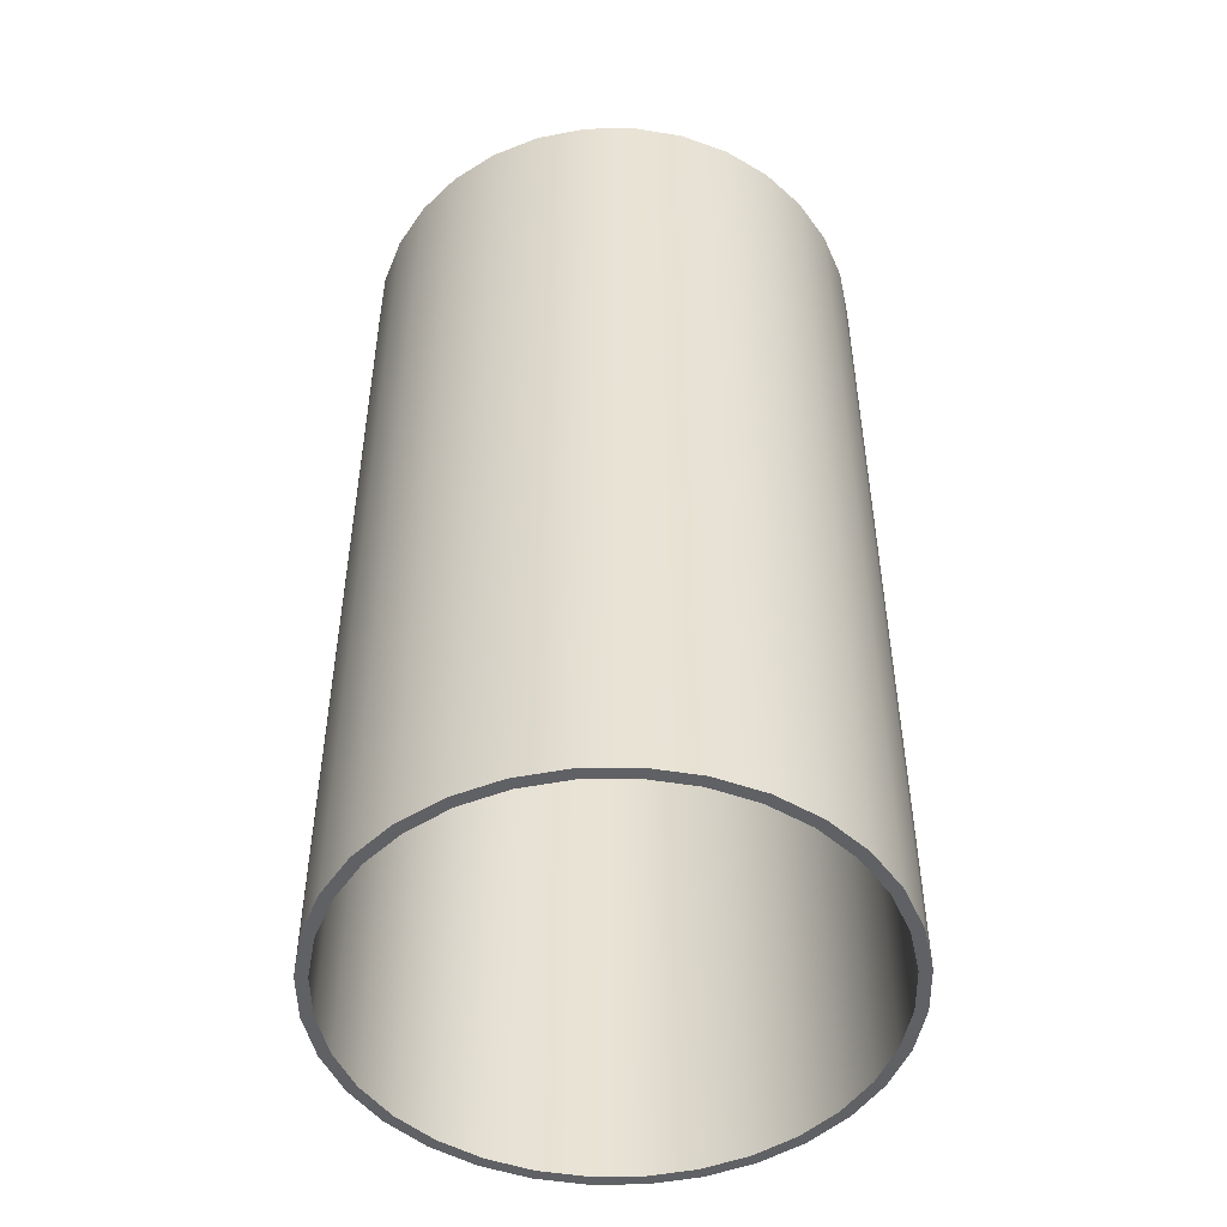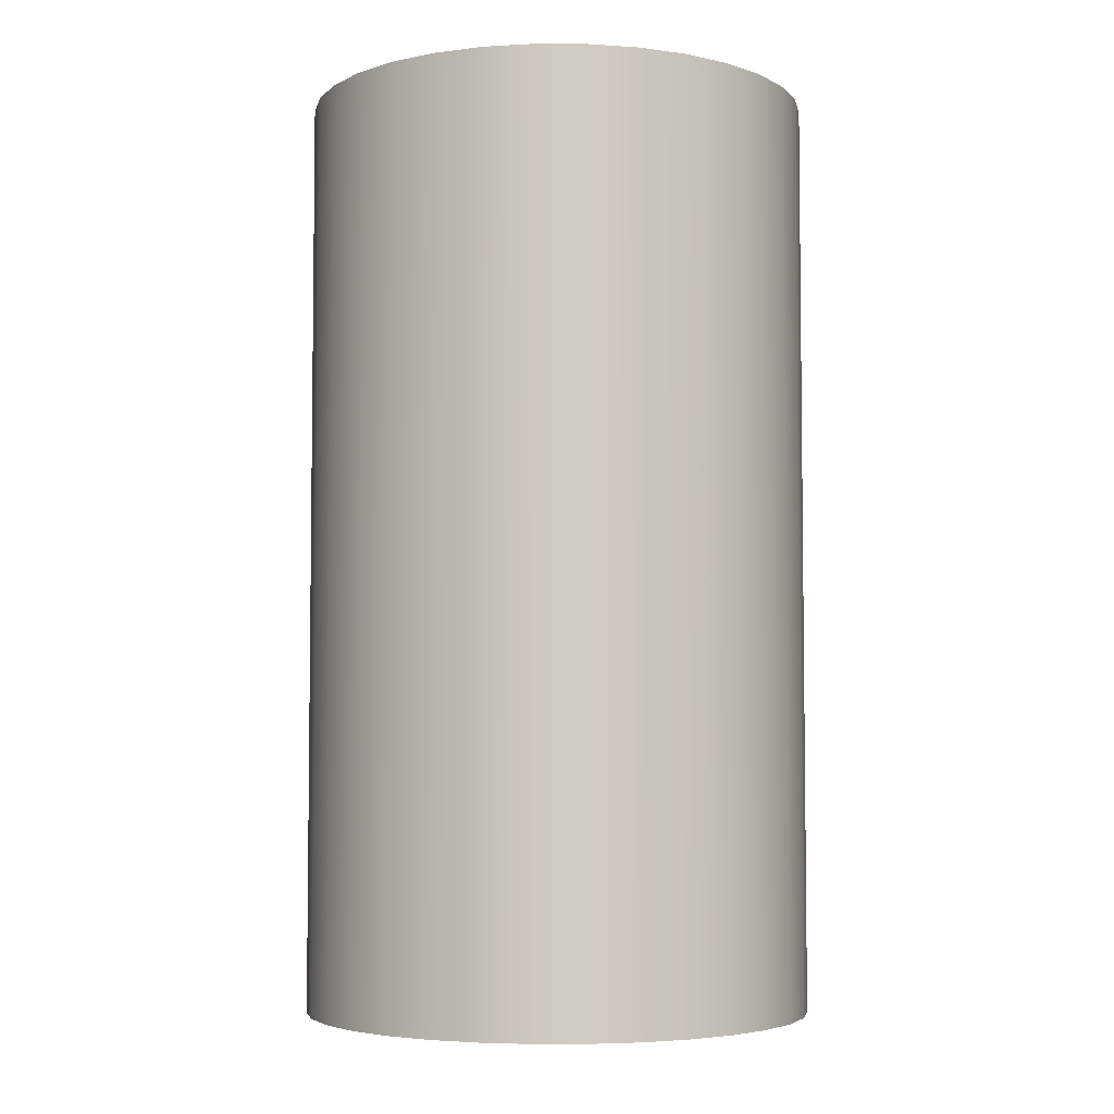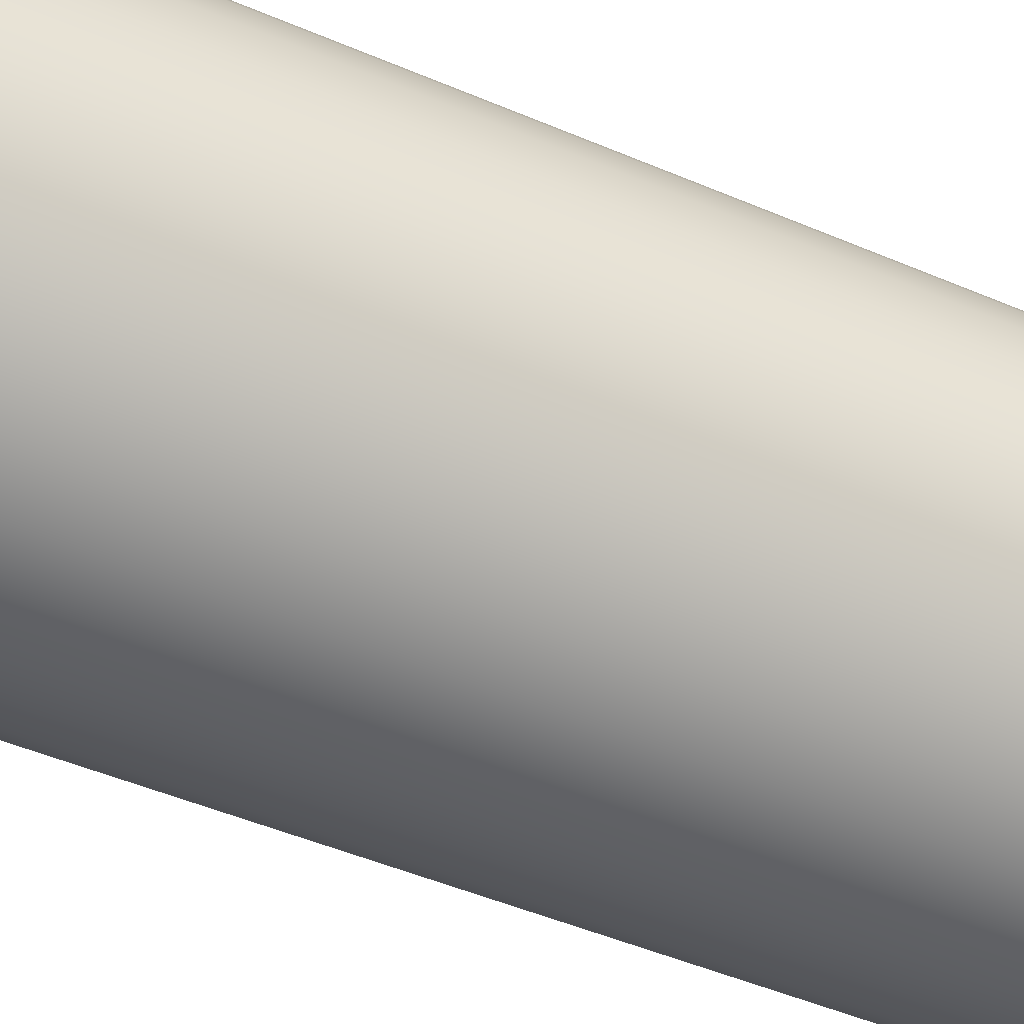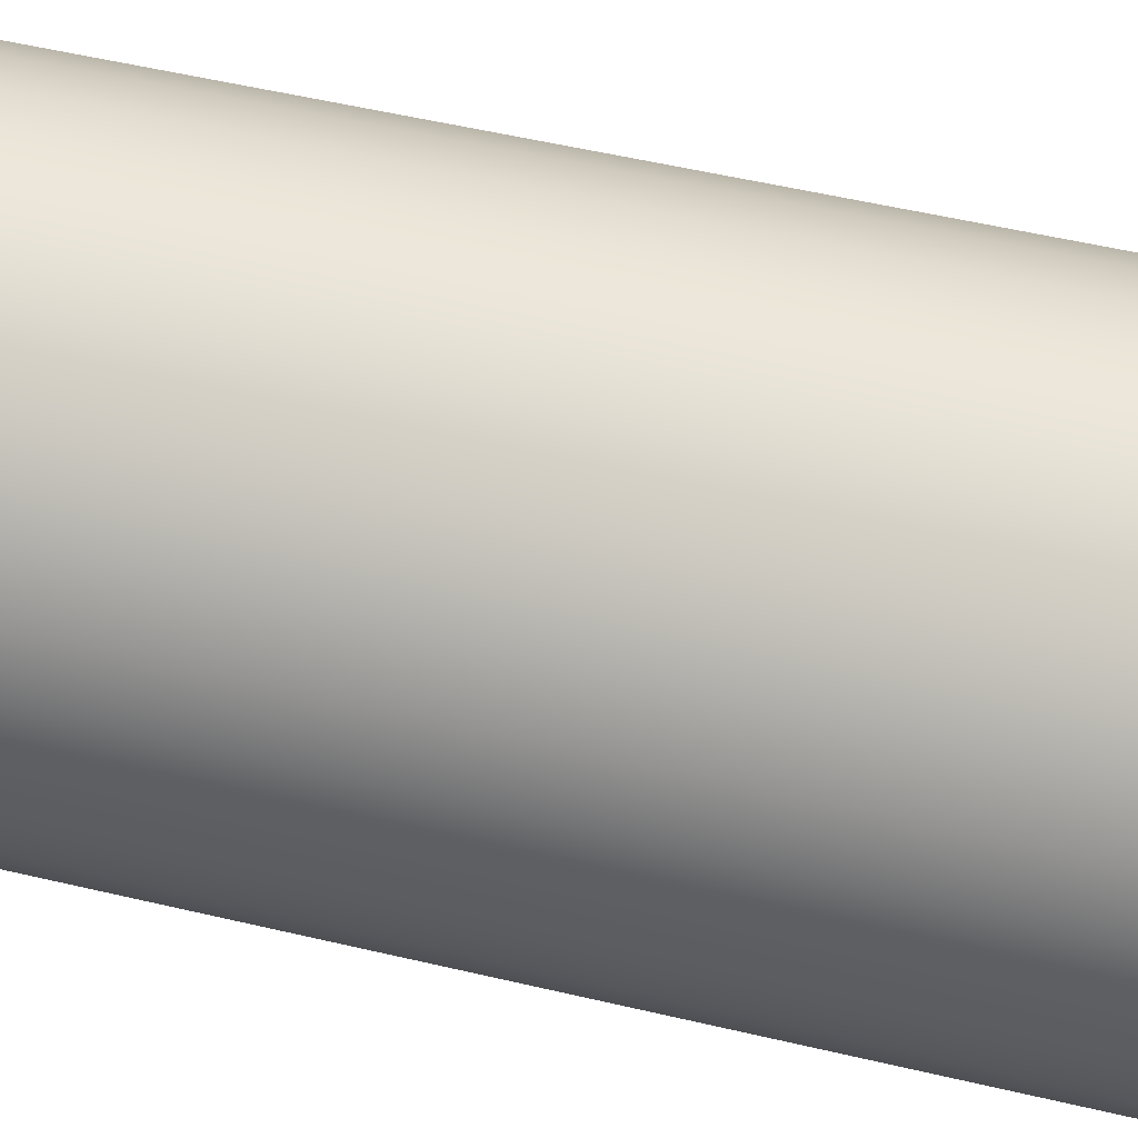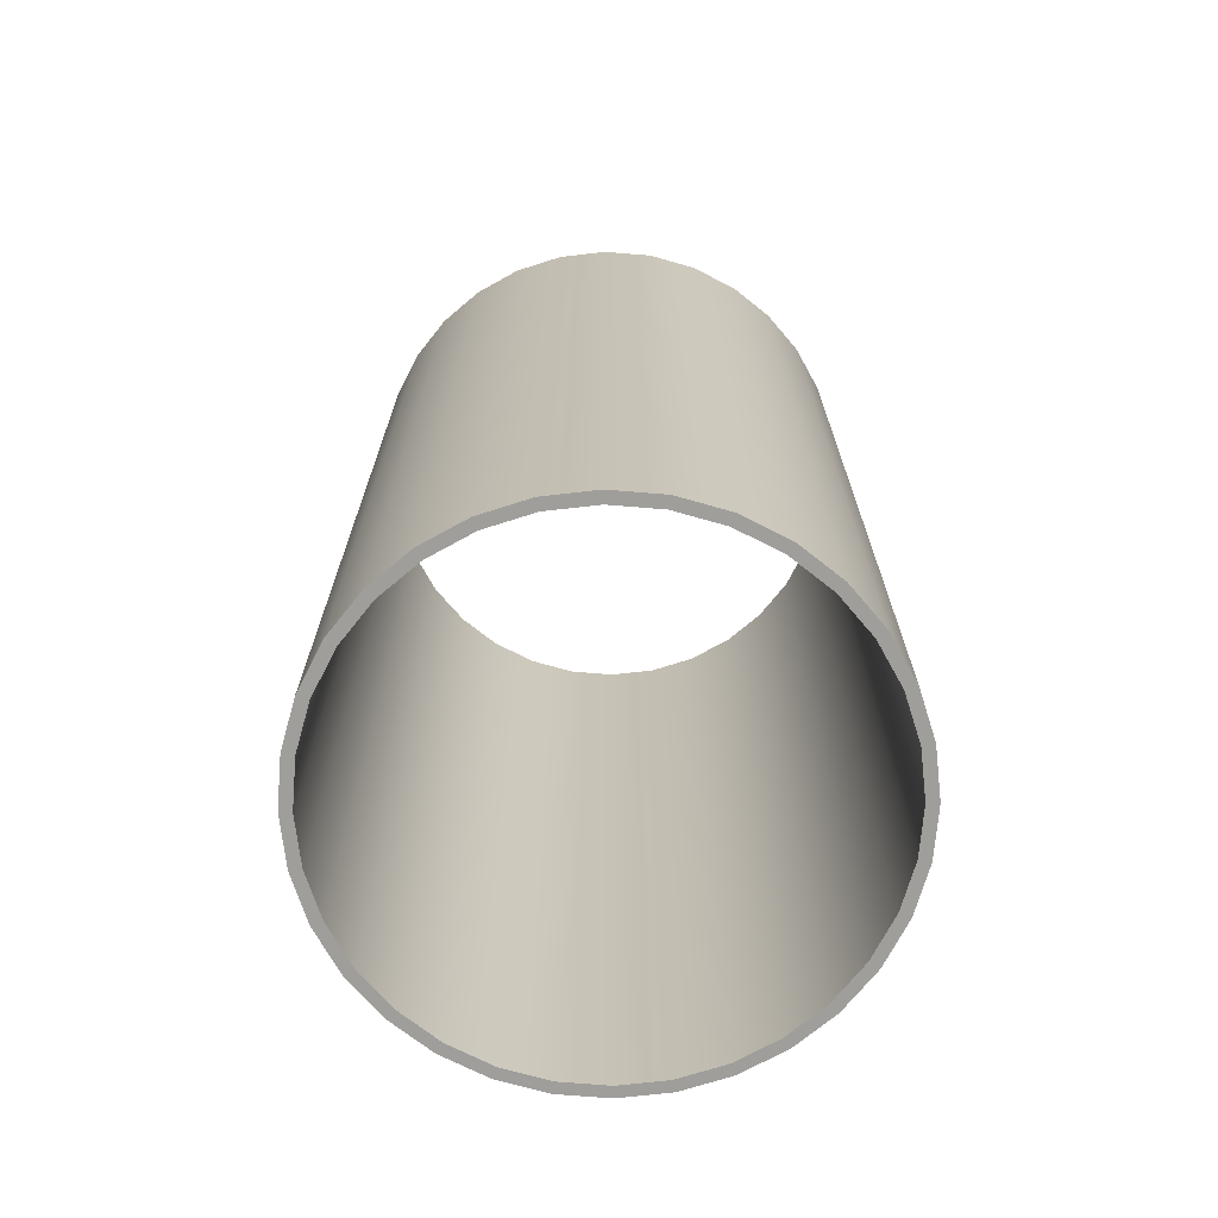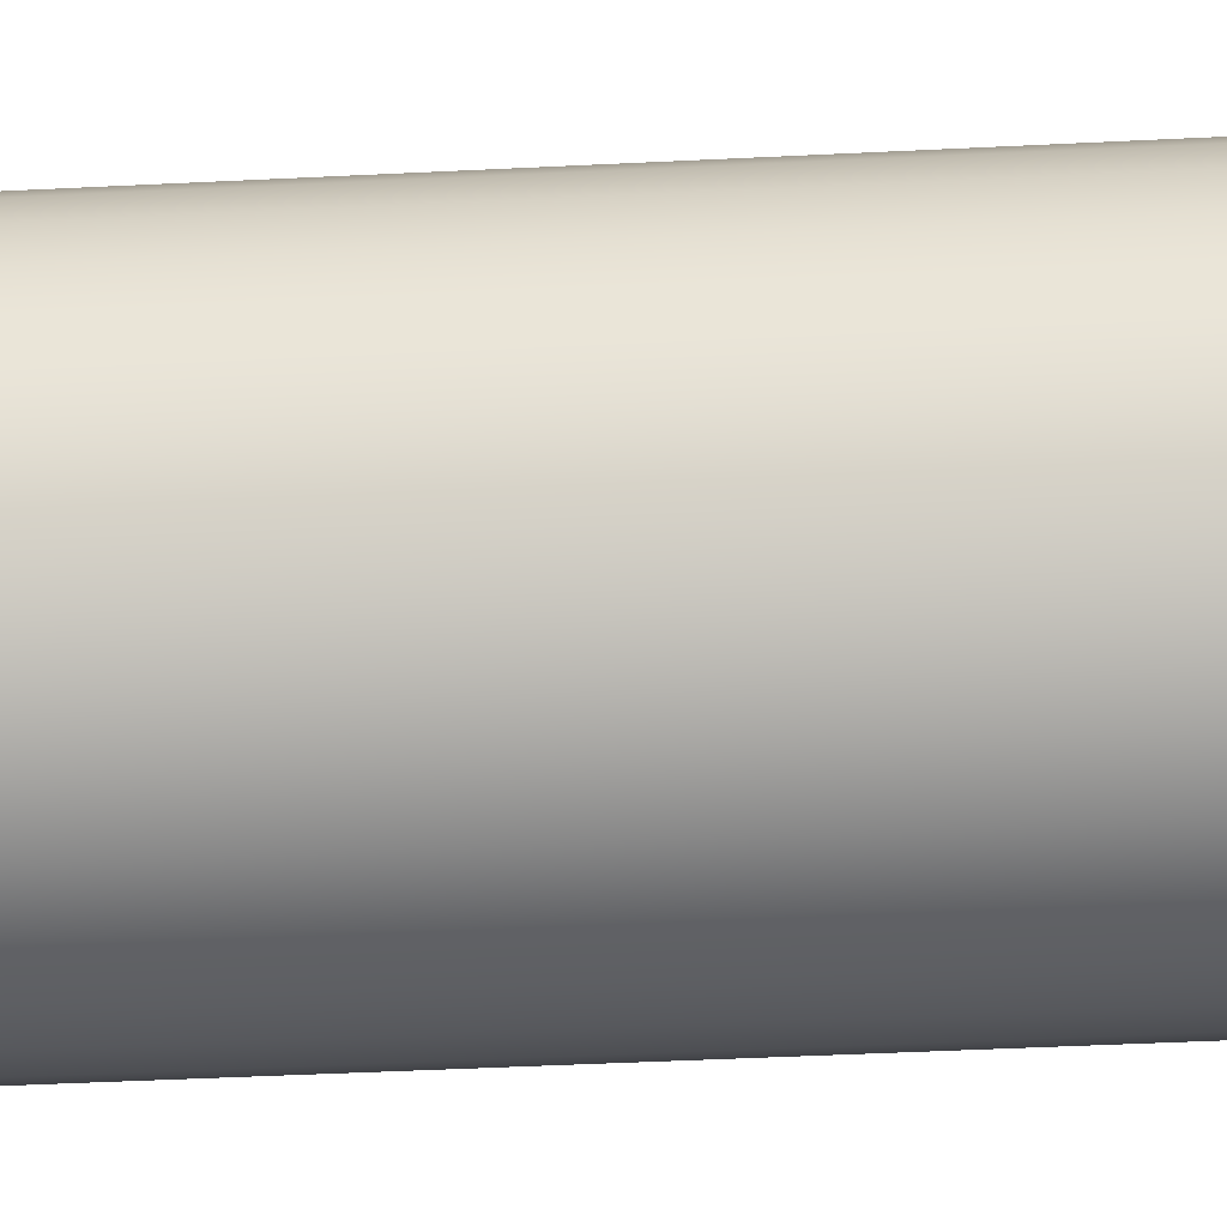
<metadata>
{"format":"obj","ext":"obj","renderer":"f3d","projection":"perspective","resolution":1024,"background":"white","views":[{"elev":-49.1,"azim":107.8,"up":"+Z"},{"elev":-4.7,"azim":-73.9,"up":"+Z"},{"elev":-51.3,"azim":-114.6,"up":"+Y"},{"elev":55.2,"azim":-76.1,"up":"+Y"},{"elev":-70.8,"azim":-21.6,"up":"+Z"},{"elev":-51.2,"azim":93.0,"up":"+Y"}]}
</metadata>
<code>
v  -131.2 -0.0001 708.4
v  -128.7 25.6 708.4
v  -128.7 25.6 229.5
v  -131.2 -0.0001 229.5
v  -121.2 50.21 708.4
v  -121.2 50.21 229.5
v  -109.1 72.9 708.4
v  -109.1 72.9 229.5
v  -92.78 92.78 708.4
v  -92.78 92.78 229.5
v  -72.89 109.1 708.4
v  -72.9 109.1 229.5
v  -50.21 121.2 708.4
v  -50.21 121.2 229.5
v  -25.6 128.7 708.4
v  -25.6 128.7 229.5
v  0.0005 131.2 708.4
v  0.0005 131.2 229.5
v  25.6 128.7 708.4
v  25.6 128.7 229.5
v  50.21 121.2 708.4
v  50.21 121.2 229.5
v  72.9 109.1 708.4
v  72.9 109.1 229.5
v  92.78 92.78 708.4
v  92.78 92.78 229.5
v  109.1 72.9 708.4
v  109.1 72.9 229.5
v  121.2 50.21 708.4
v  121.2 50.21 229.5
v  128.7 25.6 708.4
v  128.7 25.6 229.5
v  131.2 0 708.4
v  131.2 -0.0003 229.5
v  128.7 -25.6 708.4
v  128.7 -25.6 229.5
v  121.2 -50.21 708.4
v  121.2 -50.21 229.5
v  109.1 -72.9 708.4
v  109.1 -72.9 229.5
v  92.78 -92.78 708.4
v  92.78 -92.78 229.5
v  72.9 -109.1 708.4
v  72.9 -109.1 229.5
v  50.21 -121.2 708.4
v  50.21 -121.2 229.5
v  25.6 -128.7 708.4
v  25.6 -128.7 229.5
v  0.0004 -131.2 708.4
v  0.0004 -131.2 229.5
v  -25.6 -128.7 708.4
v  -25.6 -128.7 229.5
v  -50.21 -121.2 708.4
v  -50.21 -121.2 229.5
v  -72.9 -109.1 708.4
v  -72.9 -109.1 229.5
v  -92.78 -92.78 708.4
v  -92.78 -92.78 229.5
v  -109.1 -72.9 708.4
v  -109.1 -72.9 229.5
v  -121.2 -50.21 708.4
v  -121.2 -50.21 229.5
v  -128.7 -25.6 708.4
v  -128.7 -25.6 229.5
v  -122.8 24.44 229.5
v  -122.8 24.44 708.4
v  -125.3 -0.0001 708.4
v  -125.3 -0.0001 229.5
v  -115.7 47.93 229.5
v  -115.7 47.93 708.4
v  -104.1 69.59 229.5
v  -104.1 69.59 708.4
v  -88.57 88.57 229.5
v  -88.57 88.57 708.4
v  -69.59 104.1 229.5
v  -69.59 104.1 708.4
v  -47.93 115.7 229.5
v  -47.93 115.7 708.4
v  -24.44 122.8 229.5
v  -24.44 122.8 708.4
v  0.0005 125.3 229.5
v  0.0005 125.3 708.4
v  24.44 122.8 229.5
v  24.44 122.8 708.4
v  47.93 115.7 229.5
v  47.93 115.7 708.4
v  69.59 104.1 229.5
v  69.59 104.1 708.4
v  88.57 88.57 229.5
v  88.57 88.57 708.4
v  104.1 69.59 229.5
v  104.1 69.59 708.4
v  115.7 47.93 229.5
v  115.7 47.93 708.4
v  122.8 24.44 229.5
v  122.8 24.44 708.4
v  125.3 -0.0003 229.5
v  125.3 0 708.4
v  122.8 -24.44 229.5
v  122.8 -24.44 708.4
v  115.7 -47.93 229.5
v  115.7 -47.93 708.4
v  104.1 -69.59 229.5
v  104.1 -69.59 708.4
v  88.57 -88.57 229.5
v  88.57 -88.57 708.4
v  69.59 -104.1 229.5
v  69.59 -104.1 708.4
v  47.93 -115.7 229.5
v  47.93 -115.7 708.4
v  24.44 -122.8 229.5
v  24.44 -122.8 708.4
v  0.0004 -125.3 229.5
v  0.0004 -125.3 708.4
v  -24.44 -122.8 229.5
v  -24.44 -122.8 708.4
v  -47.93 -115.7 229.5
v  -47.93 -115.7 708.4
v  -69.59 -104.1 229.5
v  -69.59 -104.1 708.4
v  -88.57 -88.57 229.5
v  -88.57 -88.57 708.4
v  -104.1 -69.59 229.5
v  -104.1 -69.59 708.4
v  -115.7 -47.93 229.5
v  -115.7 -47.93 708.4
v  -122.8 -24.44 229.5
v  -122.8 -24.44 708.4
g Object020
f 1 2 3 4
f 2 5 6 3
f 5 7 8 6
f 7 9 10 8
f 9 11 12 10
f 11 13 14 12
f 13 15 16 14
f 15 17 18 16
f 17 19 20 18
f 19 21 22 20
f 21 23 24 22
f 23 25 26 24
f 25 27 28 26
f 27 29 30 28
f 29 31 32 30
f 31 33 34 32
f 33 35 36 34
f 35 37 38 36
f 37 39 40 38
f 39 41 42 40
f 41 43 44 42
f 43 45 46 44
f 45 47 48 46
f 47 49 50 48
f 49 51 52 50
f 51 53 54 52
f 53 55 56 54
f 55 57 58 56
f 57 59 60 58
f 59 61 62 60
f 61 63 64 62
f 63 1 4 64
f 65 66 67 68
f 69 70 66 65
f 71 72 70 69
f 73 74 72 71
f 75 76 74 73
f 77 78 76 75
f 79 80 78 77
f 81 82 80 79
f 83 84 82 81
f 85 86 84 83
f 87 88 86 85
f 89 90 88 87
f 91 92 90 89
f 93 94 92 91
f 95 96 94 93
f 97 98 96 95
f 99 100 98 97
f 101 102 100 99
f 103 104 102 101
f 105 106 104 103
f 107 108 106 105
f 109 110 108 107
f 111 112 110 109
f 113 114 112 111
f 115 116 114 113
f 117 118 116 115
f 119 120 118 117
f 121 122 120 119
f 123 124 122 121
f 125 126 124 123
f 127 128 126 125
f 68 67 128 127
f 2 1 67 66
f 4 3 65 68
f 5 2 66 70
f 3 6 69 65
f 7 5 70 72
f 6 8 71 69
f 9 7 72 74
f 8 10 73 71
f 11 9 74 76
f 10 12 75 73
f 13 11 76 78
f 12 14 77 75
f 15 13 78 80
f 14 16 79 77
f 17 15 80 82
f 16 18 81 79
f 19 17 82 84
f 18 20 83 81
f 21 19 84 86
f 20 22 85 83
f 23 21 86 88
f 22 24 87 85
f 25 23 88 90
f 24 26 89 87
f 27 25 90 92
f 26 28 91 89
f 29 27 92 94
f 28 30 93 91
f 31 29 94 96
f 30 32 95 93
f 33 31 96 98
f 32 34 97 95
f 35 33 98 100
f 34 36 99 97
f 37 35 100 102
f 36 38 101 99
f 39 37 102 104
f 38 40 103 101
f 41 39 104 106
f 40 42 105 103
f 43 41 106 108
f 42 44 107 105
f 45 43 108 110
f 44 46 109 107
f 47 45 110 112
f 46 48 111 109
f 49 47 112 114
f 48 50 113 111
f 51 49 114 116
f 50 52 115 113
f 53 51 116 118
f 52 54 117 115
f 55 53 118 120
f 54 56 119 117
f 57 55 120 122
f 56 58 121 119
f 59 57 122 124
f 58 60 123 121
f 61 59 124 126
f 60 62 125 123
f 63 61 126 128
f 62 64 127 125
f 1 63 128 67
f 64 4 68 127

</code>
